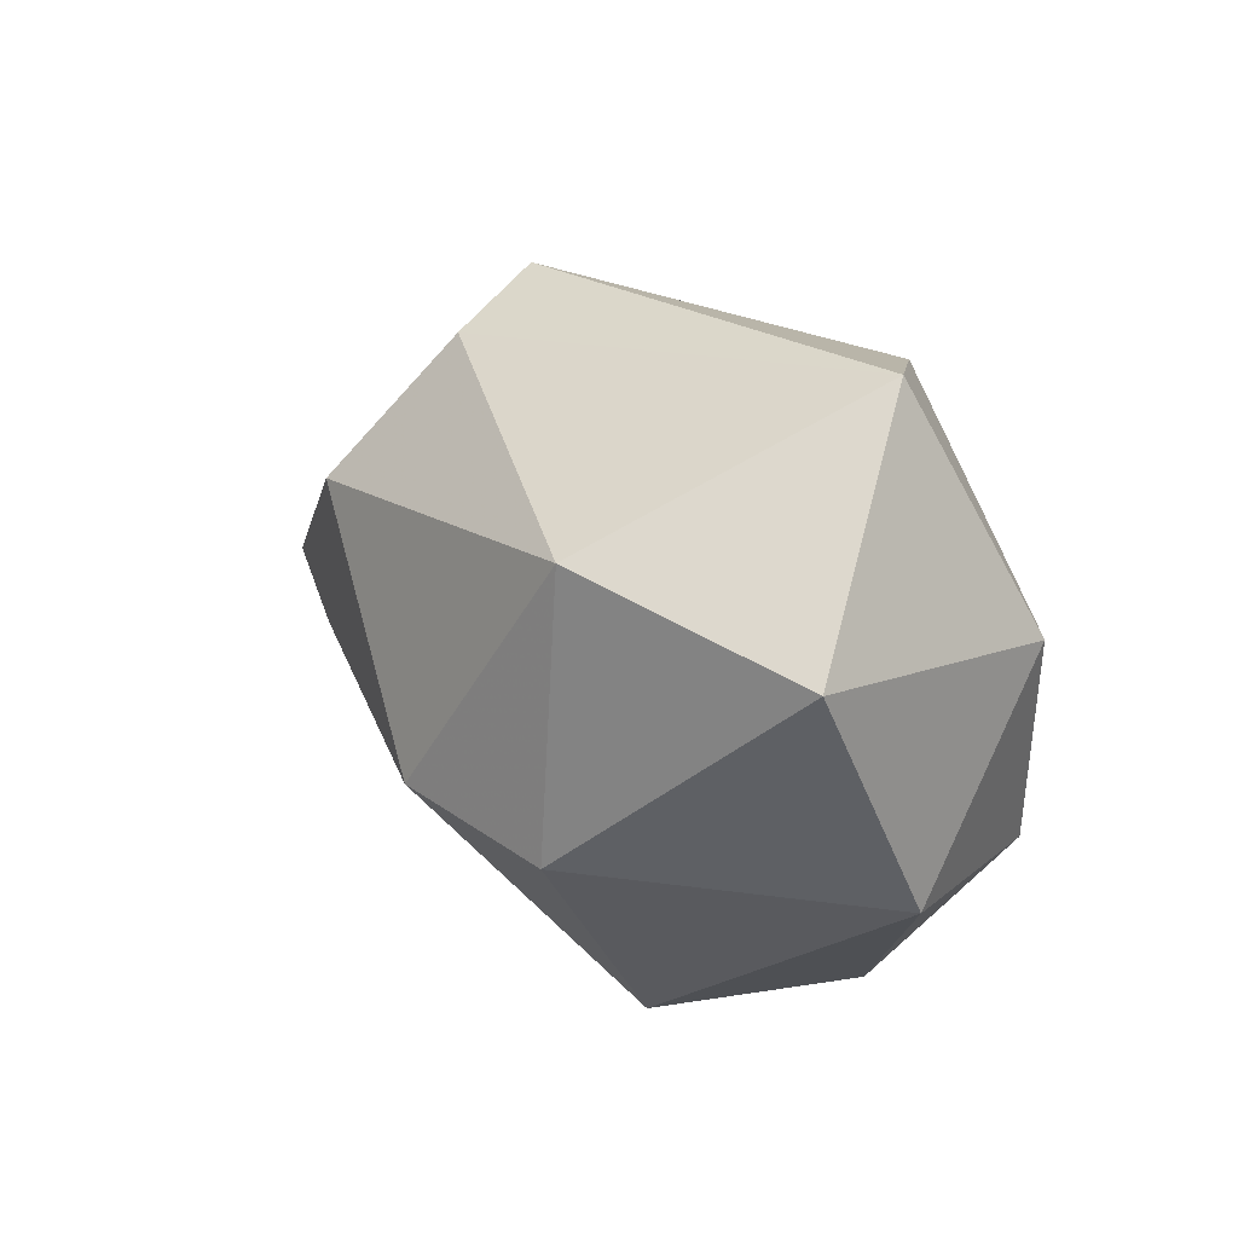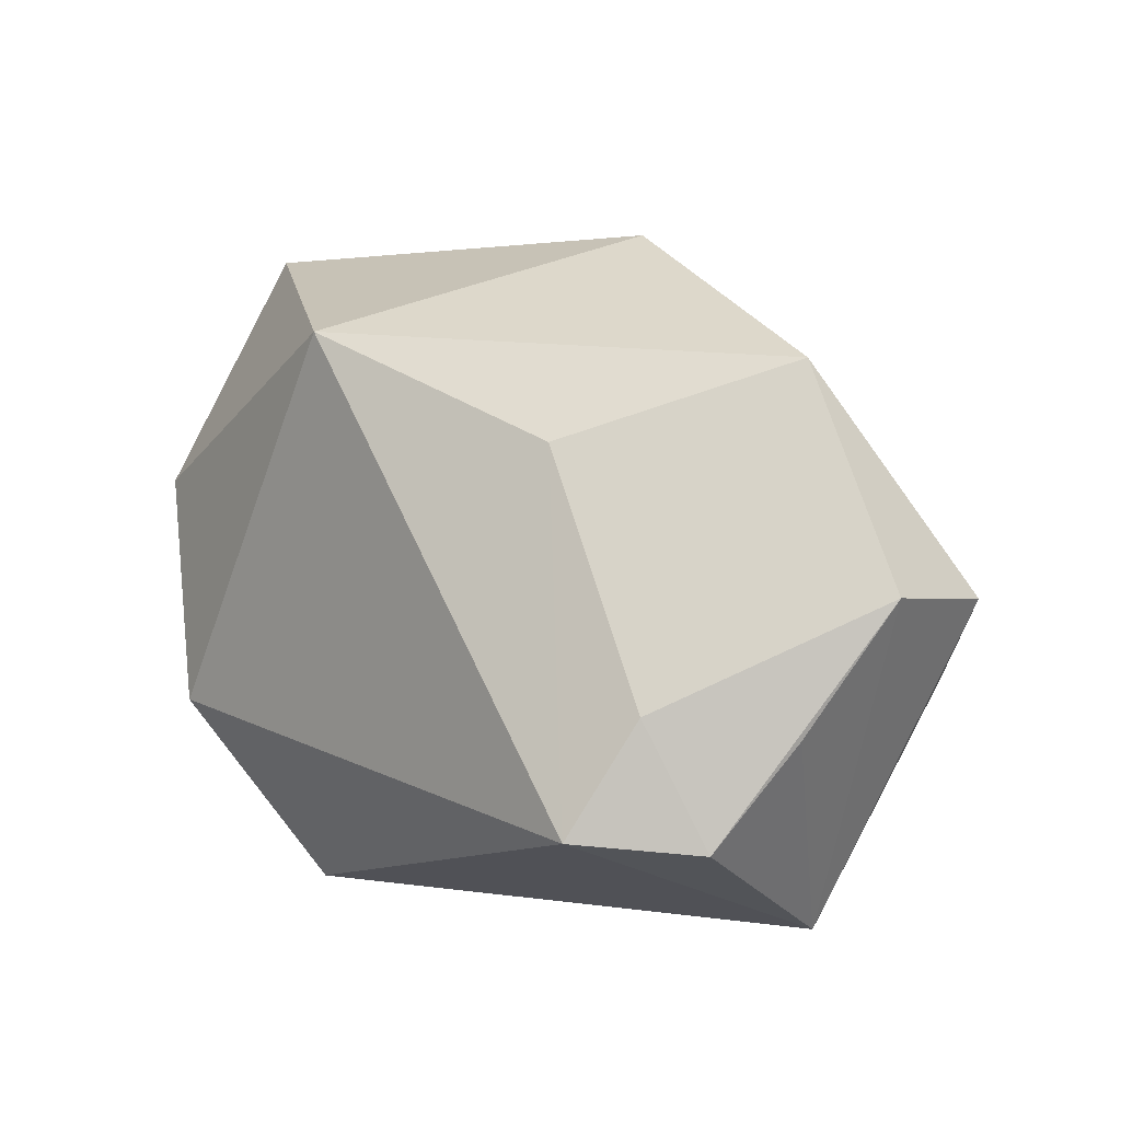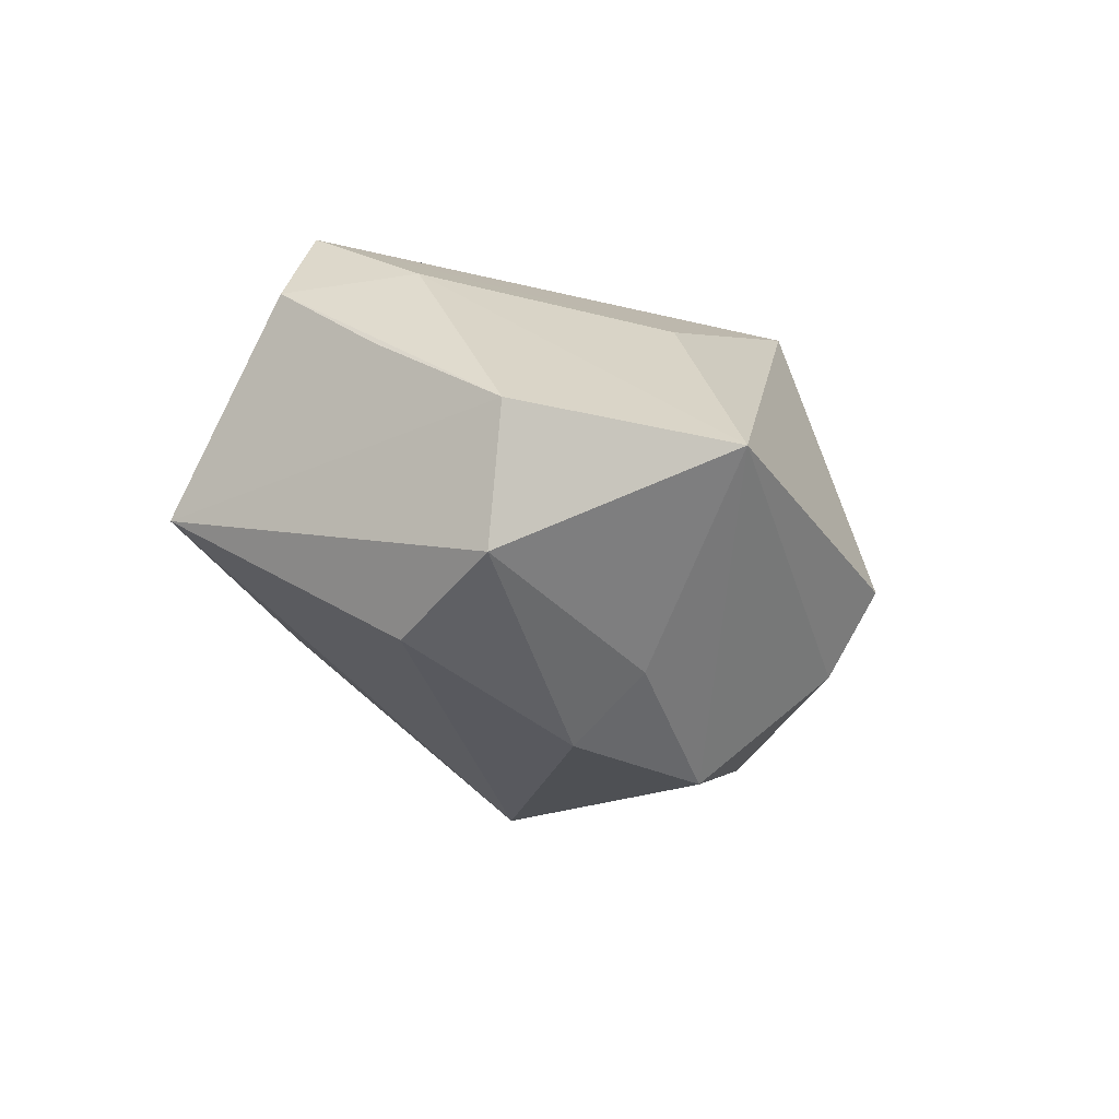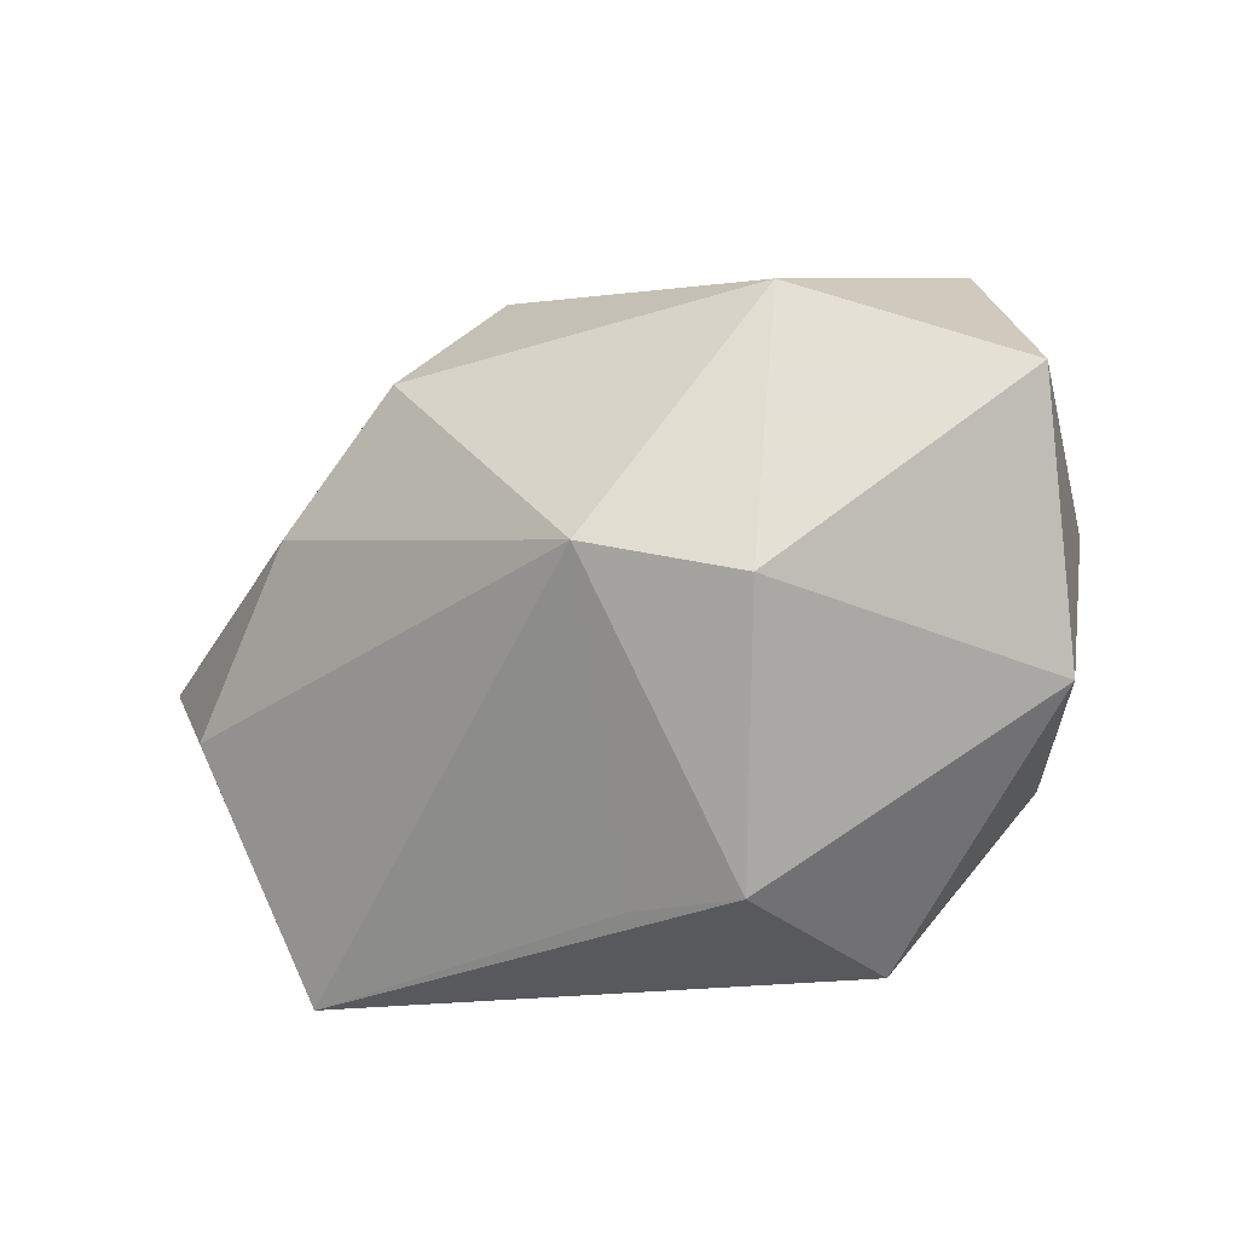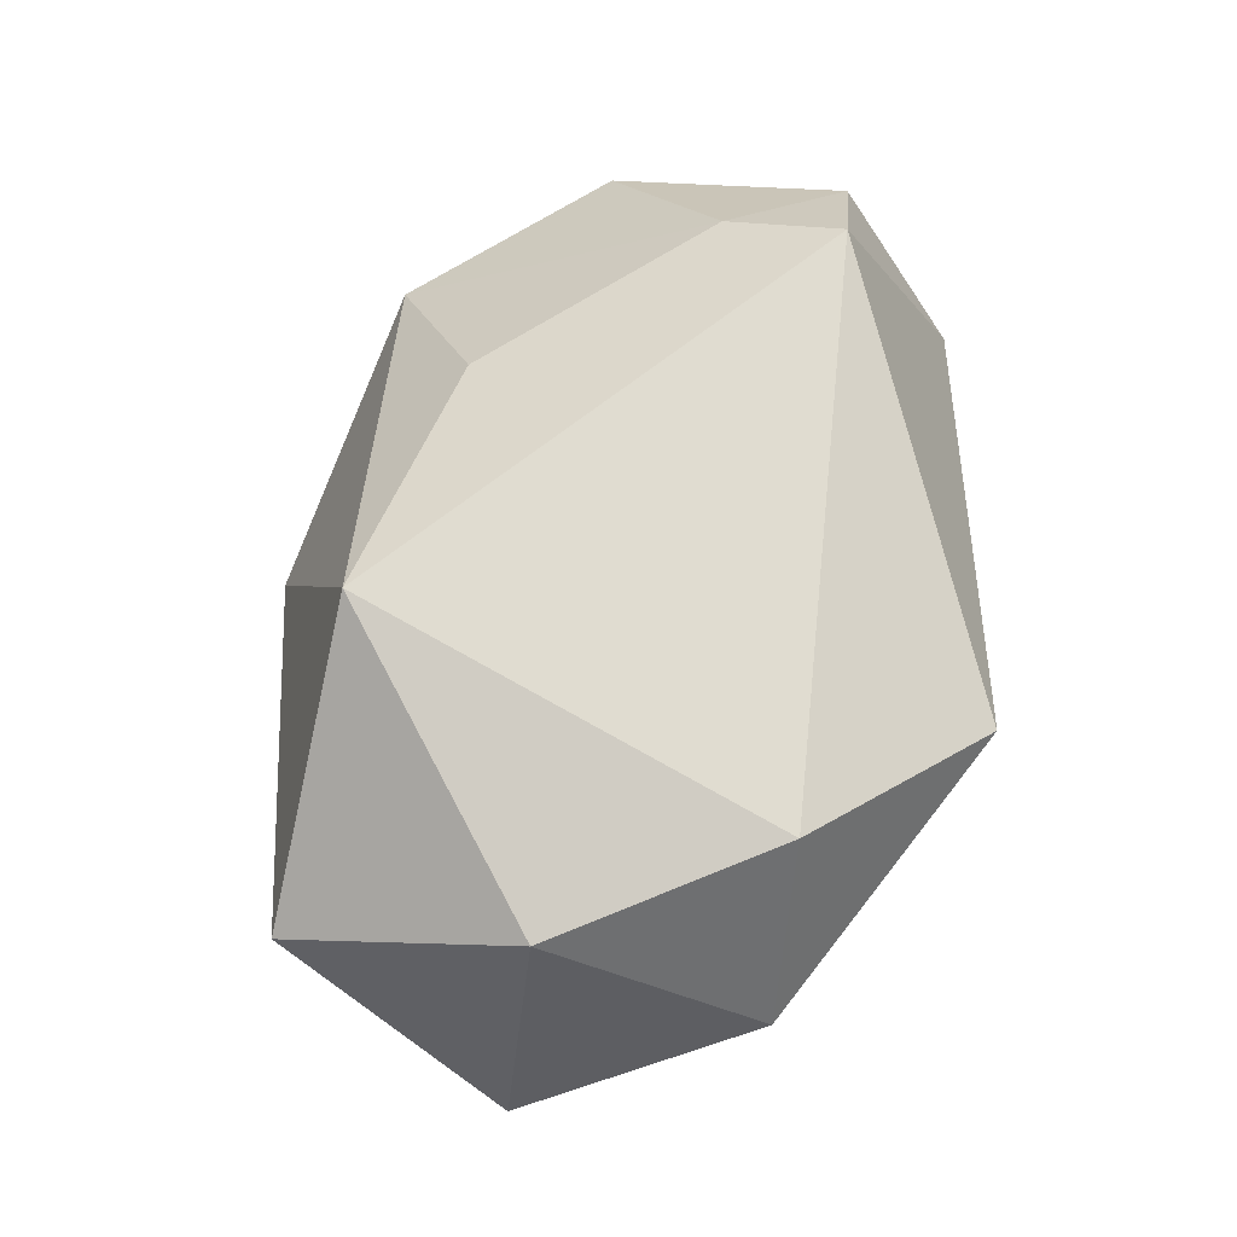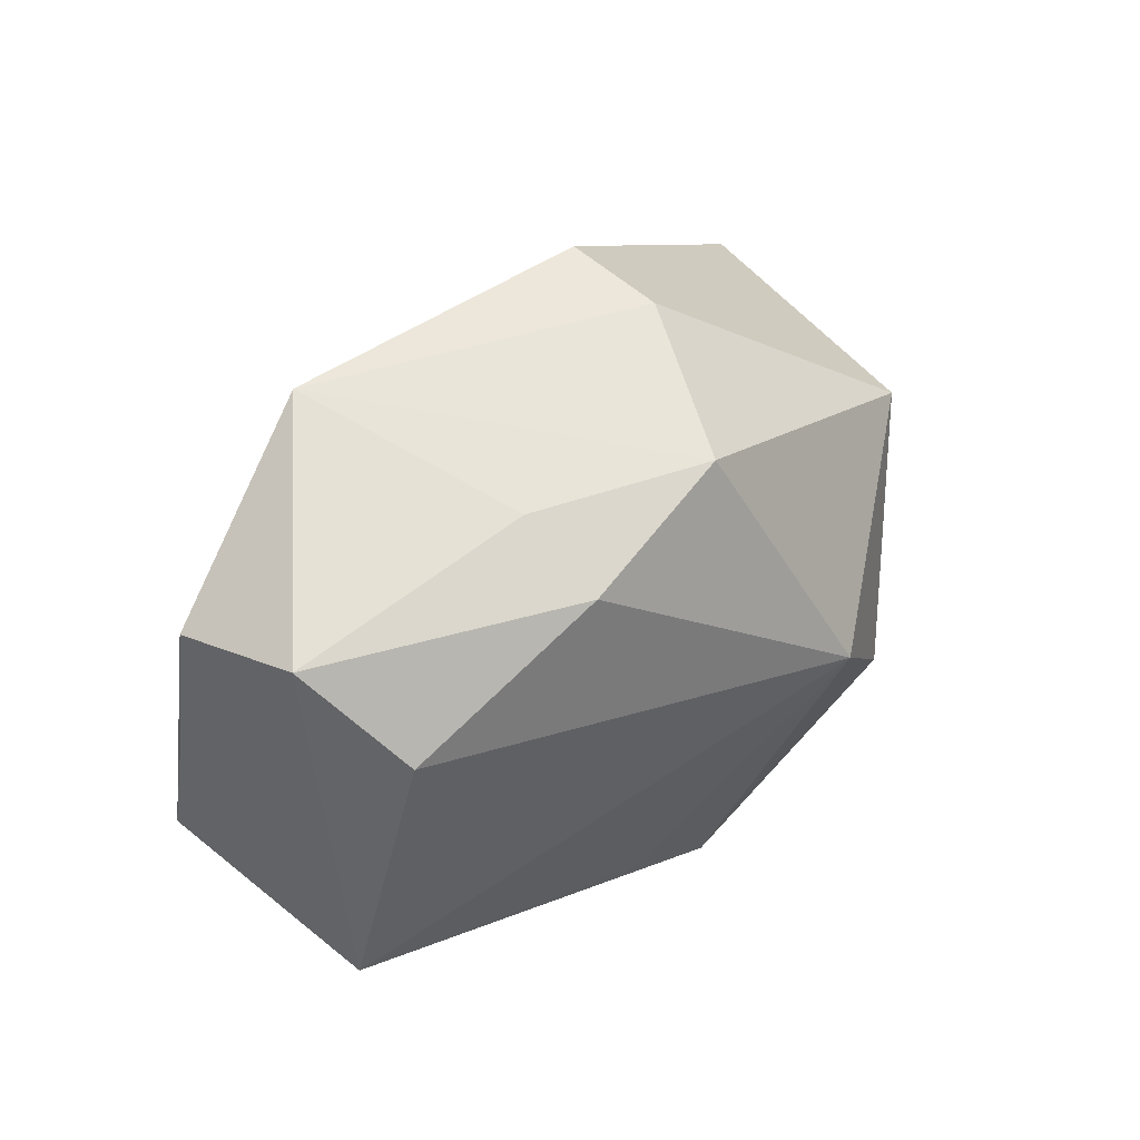
<metadata>
{"format":"obj","ext":"obj","renderer":"f3d","projection":"perspective","resolution":1024,"background":"white","views":[{"elev":20.3,"azim":-114.8,"up":"+Y"},{"elev":6.5,"azim":46.7,"up":"+Y"},{"elev":-14.4,"azim":97.1,"up":"+Z"},{"elev":-26.2,"azim":-146.4,"up":"+Y"},{"elev":69.6,"azim":-89.9,"up":"+Z"},{"elev":11.8,"azim":134.2,"up":"+Y"}]}
</metadata>
<code>
v 0.04484 0.0004393 -0.01281
v -0.02438 -0.009279 -0.02101
v 0.04646 0.001814 0.0003954
v 0.02141 0.00495 -0.02559
v 0.00809 0.01574 -0.02732
v -0.03211 0.03101 0.006811
v 0.03214 -0.008325 0.01771
v 0.04157 -0.01042 0.007527
v -0.02684 0.01779 -0.0205
v 0.01854 0.01462 0.01577
v 0.006478 0.03353 -0.008231
v -0.01574 -0.03136 0.01503
v -0.0114 -0.005634 -0.02787
v -0.003447 -0.02951 -0.007385
v 0.03192 -0.03136 -0.005533
v -0.03936 -0.01215 0.006065
v -0.04467 0.01093 -0.006661
v -0.03556 0.008182 0.0191
v 0.02825 -0.01916 0.02323
v 0.004006 0.02862 -0.01621
v 0.03441 0.02217 -0.001007
v -0.01439 -0.03037 -0.006611
v 0.02409 0.01192 -0.01935
v -0.02758 -0.01363 0.02323
v 0.03728 -0.0202 0.01429
v -0.005894 0.02424 0.02323
v 0.03635 -0.008624 -0.0184
f 13 2 9
f 9 2 17
f 27 15 13
f 1 15 27
f 22 15 12
f 22 2 13
f 6 18 26
f 17 18 6
f 6 9 17
f 13 9 5
f 12 15 19
f 15 25 19
f 26 19 10
f 3 15 1
f 16 18 17
f 17 2 16
f 2 22 16
f 16 22 12
f 13 15 14
f 14 22 13
f 15 22 14
f 4 27 13
f 13 5 4
f 1 27 4
f 9 6 20
f 20 5 9
f 8 25 15
f 15 3 8
f 8 3 25
f 7 10 19
f 7 19 25
f 25 3 7
f 24 16 12
f 18 16 24
f 12 19 24
f 26 18 24
f 24 19 26
f 11 6 26
f 11 20 6
f 1 4 23
f 23 4 5
f 10 7 21
f 21 7 3
f 26 10 21
f 21 11 26
f 21 3 1
f 1 23 21
f 20 11 21
f 5 20 21
f 21 23 5

</code>
